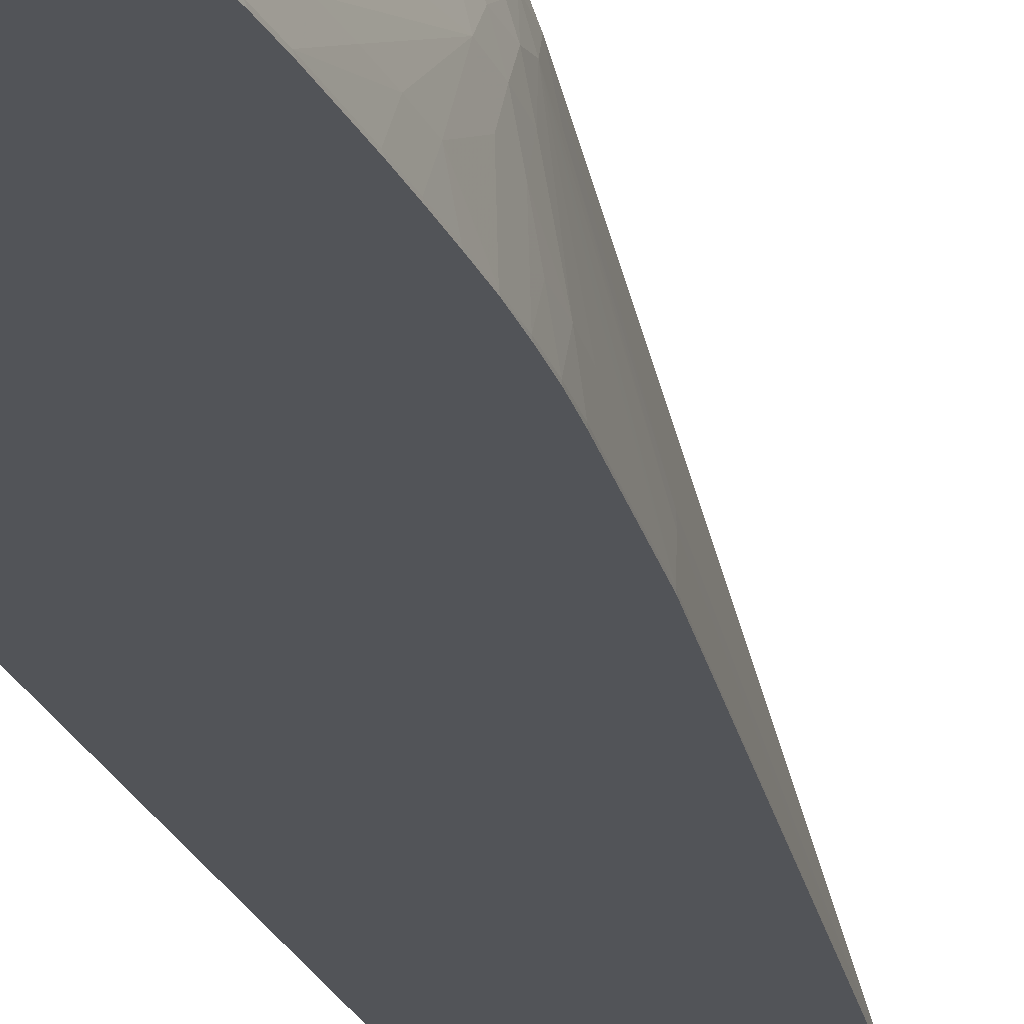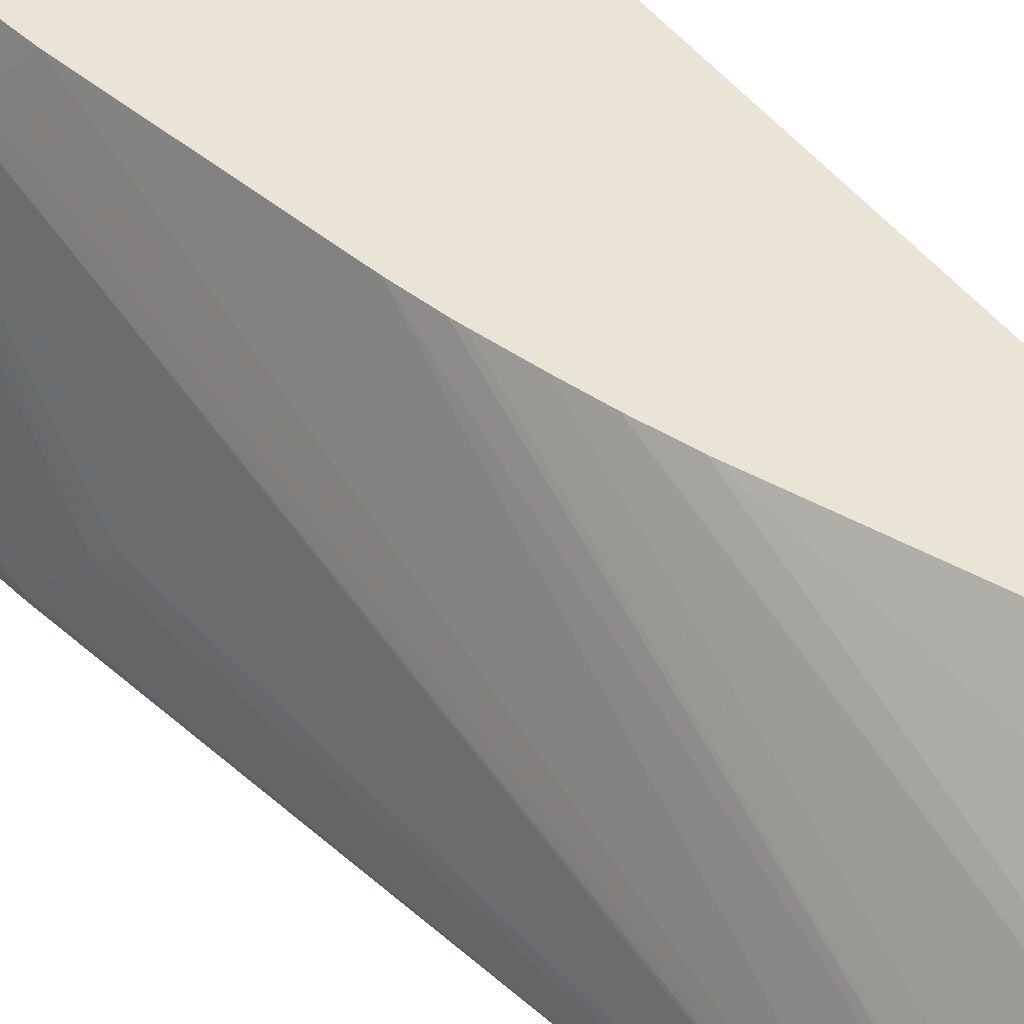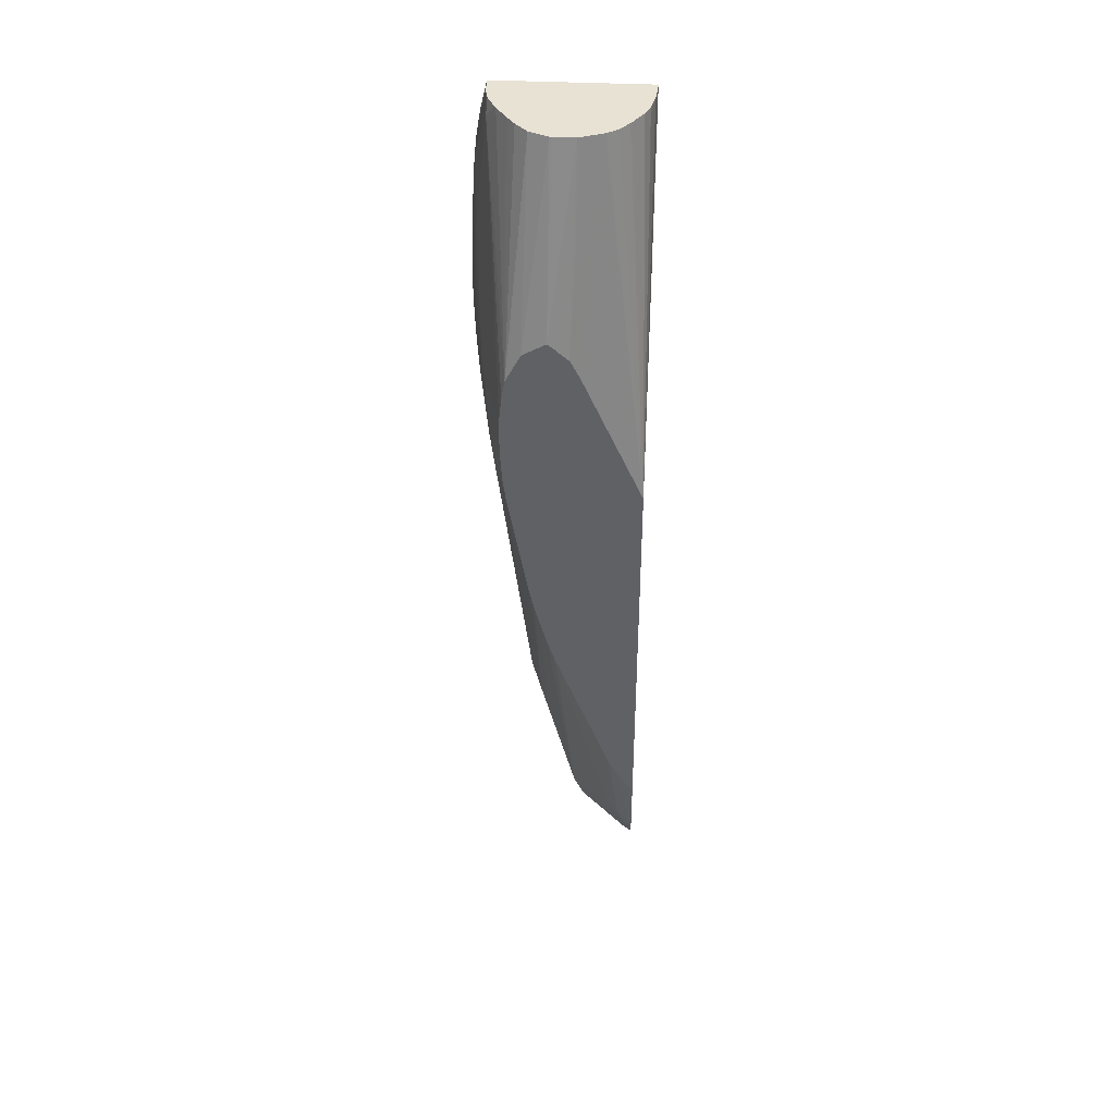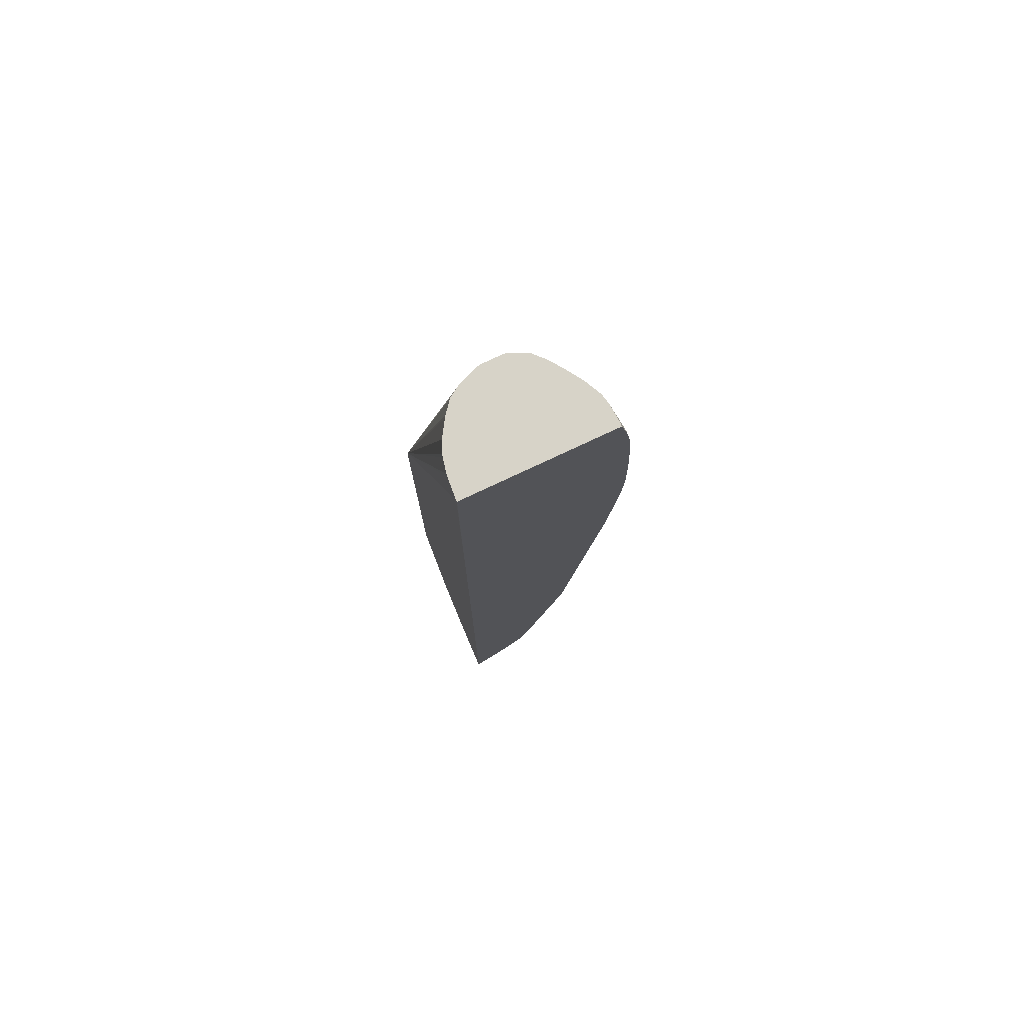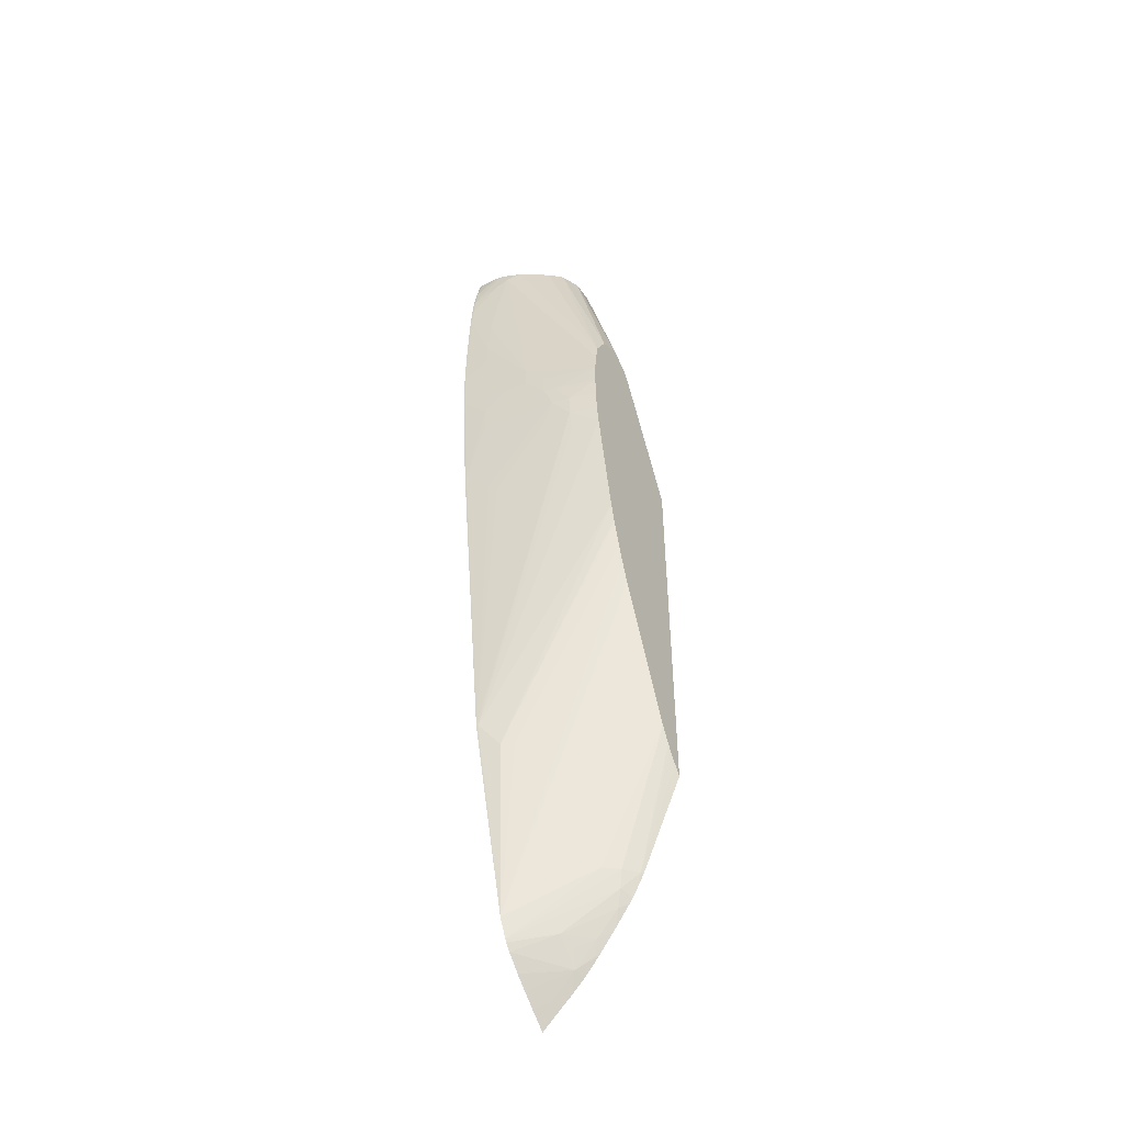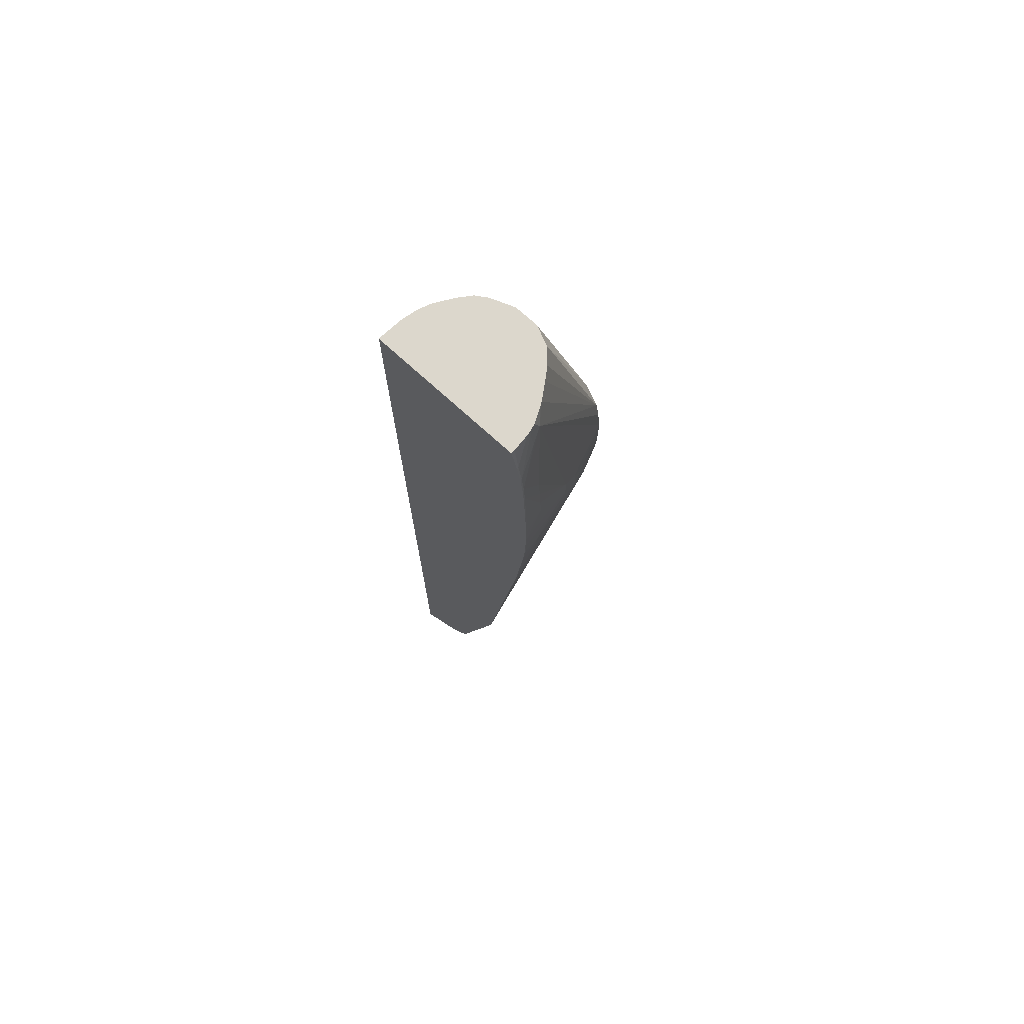
<metadata>
{"format":"obj","ext":"obj","renderer":"f3d","projection":"perspective","resolution":1024,"background":"white","views":[{"elev":-22.9,"azim":-162.3,"up":"+Z"},{"elev":42.6,"azim":-34.8,"up":"+Z"},{"elev":40.9,"azim":3.2,"up":"+Y"},{"elev":77.2,"azim":154.8,"up":"+Y"},{"elev":-49.6,"azim":-57.6,"up":"+Y"},{"elev":73.0,"azim":-137.6,"up":"+Y"}]}
</metadata>
<code>
v -0.04838 0.05018 0.06981
v -0.04835 0.05018 0.07002
v -0.04835 0.05305 0.06981
v -0.04832 0.04731 0.06981
v -0.0483 0.04731 0.07002
v -0.0478 0.05305 0.07289
v -0.04831 0.05305 0.07002
v -0.04677 0.04444 0.07863
v -0.04731 0.04731 0.07576
v -0.04825 0.05591 0.07002
v -0.04829 0.05562 0.06981
v -0.04821 0.04444 0.06981
v -0.04819 0.04444 0.07002
v -0.04774 0.04444 0.07289
v -0.04726 0.04444 0.07576
v -0.04672 0.04731 0.07863
v -0.04771 0.05591 0.07289
v -0.04816 0.05878 0.07002
v -0.04617 0.04444 0.08097
v -0.04663 0.04158 0.07863
v -0.04617 0.04158 0.08114
v -0.0482 0.05852 0.06981
v -0.04828 0.05591 0.06981
v -0.048 0.04158 0.06981
v -0.04799 0.04158 0.07002
v -0.04761 0.04158 0.07289
v -0.04406 0.04444 0.08772
v -0.0459 0.07471 0.07437
v -0.04737 0.06165 0.07289
v -0.04756 0.05878 0.07289
v -0.04789 0.06451 0.07002
v -0.04802 0.06165 0.07002
v -0.04577 0.04158 0.08258
v -0.04578 0.0387 0.08214
v -0.04519 0.0387 0.08436
v -0.04793 0.0643 0.06981
v -0.04698 0.0301 0.06981
v -0.04695 0.0301 0.07002
v -0.04734 0.0387 0.07289
v -0.04411 0.04159 0.08772
v -0.04375 0.04731 0.08772
v -0.04468 0.07642 0.07594
v -0.04489 0.07642 0.07555
v -0.04576 0.07642 0.07369
v -0.04583 0.07642 0.07338
v -0.04607 0.0758 0.07275
v -0.04643 0.07313 0.07289
v -0.04769 0.06738 0.07002
v -0.04333 0.04972 0.08772
v -0.04564 0.03608 0.08129
v -0.045 0.03583 0.08436
v -0.04657 0.03583 0.07576
v -0.04613 0.02718 0.073
v -0.04387 0.03632 0.08772
v -0.04402 0.0387 0.08772
v -0.04773 0.06717 0.06981
v -0.04199 -0.01004 0.06981
v -0.04345 0.07642 0.07785
v -0.04602 0.07642 0.07238
v -0.0469 0.07313 0.07002
v -0.04738 0.07026 0.07002
v -0.04295 0.05046 0.08772
v -0.04103 0.07642 0.08084
v -0.04246 0.07642 0.07928
v -0.04582 0.0262 0.07403
v -0.04453 0.03296 0.08436
v -0.04351 0.03336 0.08772
v -0.04383 0.03584 0.08772
v -0.04194 -0.01004 0.07002
v -0.04742 0.07003 0.06981
v -0.03607 -0.03328 0.06981
v -0.04614 0.07642 0.07033
v -0.04614 0.07642 0.07021
v -0.04619 0.07617 0.07004
v -0.04623 0.07593 0.06981
v -0.04689 0.07313 0.06981
v -0.04694 0.07291 0.06981
v -0.04152 0.0532 0.08772
v -0.0387 0.07642 0.08186
v -0.04096 0.01912 0.08772
v -0.04053 -0.01291 0.0722
v -0.0398 -0.01291 0.07363
v -0.03505 -0.03549 0.06981
v -0.03108 -0.02726 0.07934
v -0.03781 0.00769 0.08772
v -0.03858 0.01004 0.08772
v -0.03874 0.01052 0.08772
v -0.03943 0.01292 0.08772
v -0.04611 0.07642 0.06981
v -0.04615 0.07624 0.06981
v -0.04105 0.05349 0.08772
v -0.03828 0.07642 0.08187
v -0.0387 0.0548 0.08772
v -0.04087 0.01867 0.08772
v -0.04026 0.01598 0.08772
v -0.04042 0.0166 0.08772
v -0.03482 -0.03586 0.06981
v -0.03156 -0.03447 0.07436
v -0.02905 -0.02929 0.08047
v -0.02964 -0.02726 0.08103
v -0.03091 -0.01015 0.08772
v -0.03095 -0.01004 0.08772
v -0.03153 -0.008558 0.08772
v -0.02774 0.07642 0.06981
v -0.03583 0.07642 0.08187
v -0.03786 0.05412 0.08772
v -0.03419 -0.03669 0.06981
v -0.02886 -0.03749 0.07454
v -0.02993 -0.03559 0.07503
v -0.02863 -0.03437 0.07716
v -0.02839 -0.0312 0.07975
v -0.0277 -0.03055 0.08076
v -0.0277 -0.02986 0.08121
v -0.02801 -0.02726 0.08246
v -0.02988 -0.01219 0.08772
v -0.02774 0.07642 0.06982
v -0.0277 0.04208 0.06981
v -0.03543 0.07642 0.08174
v -0.03621 0.05269 0.08772
v -0.03257 -0.03844 0.06981
v -0.03114 -0.03978 0.06981
v -0.02962 -0.04116 0.06981
v -0.02879 -0.04027 0.07158
v -0.0277 -0.04283 0.06981
v -0.0277 -0.03949 0.07344
v -0.0277 -0.03935 0.07359
v -0.0277 -0.03797 0.07503
v -0.0277 -0.03586 0.07682
v -0.02794 -0.03586 0.07662
v -0.0277 -0.03428 0.07802
v -0.0277 -0.03348 0.07863
v -0.0277 -0.03297 0.07902
v -0.0277 -0.02833 0.08209
v -0.0277 -0.02726 0.08265
v -0.02861 -0.01421 0.08772
v -0.02951 -0.01283 0.08772
v -0.02969 -0.01252 0.08772
v -0.02772 0.07642 0.07002
v -0.0277 0.04091 0.07289
v -0.03309 0.07642 0.08086
v -0.03614 0.05256 0.08772
v -0.0277 -0.01549 0.08772
v -0.02801 -0.01506 0.08772
v -0.02793 0.07642 0.07247
v -0.0277 0.0339 0.08772
v -0.0277 0.03412 0.08735
v -0.0277 0.03947 0.07626
v -0.0277 0.03979 0.07557
v -0.0277 0.04084 0.07308
v -0.03288 0.07642 0.08074
v -0.03512 0.05061 0.08772
v -0.02797 0.07642 0.07289
v -0.02835 0.07642 0.07458
v -0.02844 0.07642 0.0749
v -0.02905 0.07642 0.07634
v -0.03028 0.07642 0.07822
v -0.03049 0.07642 0.07852
v -0.03148 0.07642 0.07974
v -0.03166 0.07642 0.07995
f 1 2 3
f 1 3 11
f 1 11 23
f 1 23 22
f 1 22 36
f 1 36 56
f 1 56 70
f 1 70 77
f 1 77 76
f 1 76 75
f 1 75 90
f 1 90 89
f 1 89 104
f 1 104 117
f 1 117 124
f 1 124 122
f 1 122 121
f 1 121 120
f 1 120 107
f 1 107 97
f 1 97 83
f 1 83 71
f 1 71 57
f 1 57 37
f 1 37 24
f 1 24 12
f 1 12 4
f 1 4 5
f 1 5 2
f 2 6 7
f 2 7 3
f 2 5 8
f 2 8 9
f 2 9 6
f 3 7 10
f 3 10 11
f 4 12 13
f 4 13 5
f 5 13 14
f 5 14 15
f 5 15 8
f 6 9 16
f 6 16 17
f 6 17 18
f 6 18 10
f 6 10 7
f 8 19 16
f 8 16 9
f 8 15 20
f 8 20 21
f 8 21 19
f 10 18 22
f 10 22 23
f 10 23 11
f 12 24 25
f 12 25 13
f 13 25 26
f 13 26 14
f 14 26 15
f 15 26 20
f 16 19 27
f 16 27 28
f 16 28 29
f 16 29 30
f 16 30 17
f 17 30 31
f 17 31 32
f 17 32 18
f 18 32 22
f 19 21 33
f 19 33 27
f 20 26 34
f 20 34 21
f 21 34 35
f 21 35 33
f 22 32 31
f 22 31 36
f 24 37 25
f 25 37 38
f 25 38 26
f 26 38 39
f 26 39 34
f 27 33 40
f 27 40 55
f 27 55 54
f 27 54 68
f 27 68 67
f 27 67 80
f 27 80 94
f 27 94 96
f 27 96 95
f 27 95 88
f 27 88 87
f 27 87 86
f 27 86 85
f 27 85 103
f 27 103 102
f 27 102 101
f 27 101 115
f 27 115 137
f 27 137 136
f 27 136 135
f 27 135 143
f 27 143 142
f 27 142 145
f 27 145 151
f 27 151 141
f 27 141 119
f 27 119 106
f 27 106 93
f 27 93 91
f 27 91 78
f 27 78 62
f 27 62 49
f 27 49 41
f 27 41 28
f 28 42 43
f 28 43 44
f 28 44 45
f 28 45 46
f 28 46 47
f 28 47 48
f 28 48 29
f 28 41 49
f 28 49 42
f 29 48 31
f 29 31 30
f 31 48 36
f 33 35 40
f 34 50 51
f 34 51 35
f 34 39 52
f 34 52 38
f 34 38 53
f 34 53 50
f 35 51 54
f 35 54 55
f 35 55 40
f 36 48 56
f 37 57 38
f 38 52 39
f 38 57 53
f 42 58 64
f 42 64 63
f 42 63 79
f 42 79 92
f 42 92 105
f 42 105 118
f 42 118 140
f 42 140 150
f 42 150 159
f 42 159 158
f 42 158 157
f 42 157 156
f 42 156 155
f 42 155 154
f 42 154 153
f 42 153 152
f 42 152 144
f 42 144 138
f 42 138 116
f 42 116 104
f 42 104 89
f 42 89 73
f 42 73 72
f 42 72 59
f 42 59 45
f 42 45 44
f 42 44 43
f 42 49 58
f 45 59 46
f 46 60 61
f 46 61 47
f 46 59 60
f 47 61 48
f 48 61 56
f 49 62 63
f 49 63 64
f 49 64 58
f 50 53 65
f 50 65 51
f 51 66 67
f 51 67 68
f 51 68 54
f 51 65 57
f 51 57 69
f 51 69 66
f 53 57 65
f 56 61 70
f 57 71 69
f 59 72 60
f 60 72 73
f 60 73 74
f 60 74 75
f 60 75 76
f 60 76 77
f 60 77 70
f 60 70 61
f 62 78 63
f 63 78 79
f 66 69 67
f 67 69 80
f 69 71 81
f 69 81 80
f 71 82 81
f 71 83 84
f 71 84 85
f 71 85 86
f 71 86 87
f 71 87 88
f 71 88 82
f 73 89 90
f 73 90 74
f 74 90 75
f 78 91 79
f 79 91 93
f 79 93 92
f 80 81 94
f 81 82 95
f 81 95 96
f 81 96 94
f 82 88 95
f 83 97 98
f 83 98 99
f 83 99 100
f 83 100 84
f 84 100 101
f 84 101 102
f 84 102 103
f 84 103 85
f 92 93 105
f 93 106 105
f 97 107 98
f 98 107 108
f 98 108 109
f 98 109 110
f 98 110 111
f 98 111 99
f 99 112 113
f 99 113 114
f 99 114 100
f 99 111 112
f 100 114 115
f 100 115 101
f 104 116 117
f 105 106 119
f 105 119 118
f 107 120 108
f 108 120 121
f 108 121 122
f 108 122 123
f 108 123 124
f 108 124 125
f 108 125 126
f 108 126 127
f 108 127 128
f 108 128 129
f 108 129 110
f 108 110 109
f 110 130 131
f 110 131 111
f 110 129 130
f 111 131 132
f 111 132 112
f 112 132 131
f 112 131 130
f 112 130 128
f 112 128 127
f 112 127 126
f 112 126 125
f 112 125 124
f 112 124 117
f 112 117 139
f 112 139 149
f 112 149 148
f 112 148 147
f 112 147 146
f 112 146 145
f 112 145 142
f 112 142 134
f 112 134 133
f 112 133 113
f 113 133 114
f 114 133 134
f 114 134 135
f 114 135 136
f 114 136 137
f 114 137 115
f 116 138 117
f 117 138 139
f 118 119 140
f 119 141 140
f 122 124 123
f 128 130 129
f 134 142 143
f 134 143 135
f 138 144 145
f 138 145 146
f 138 146 147
f 138 147 148
f 138 148 149
f 138 149 139
f 140 141 151
f 140 151 145
f 140 145 150
f 144 152 145
f 145 152 153
f 145 153 154
f 145 154 155
f 145 155 156
f 145 156 157
f 145 157 158
f 145 158 159
f 145 159 150

</code>
